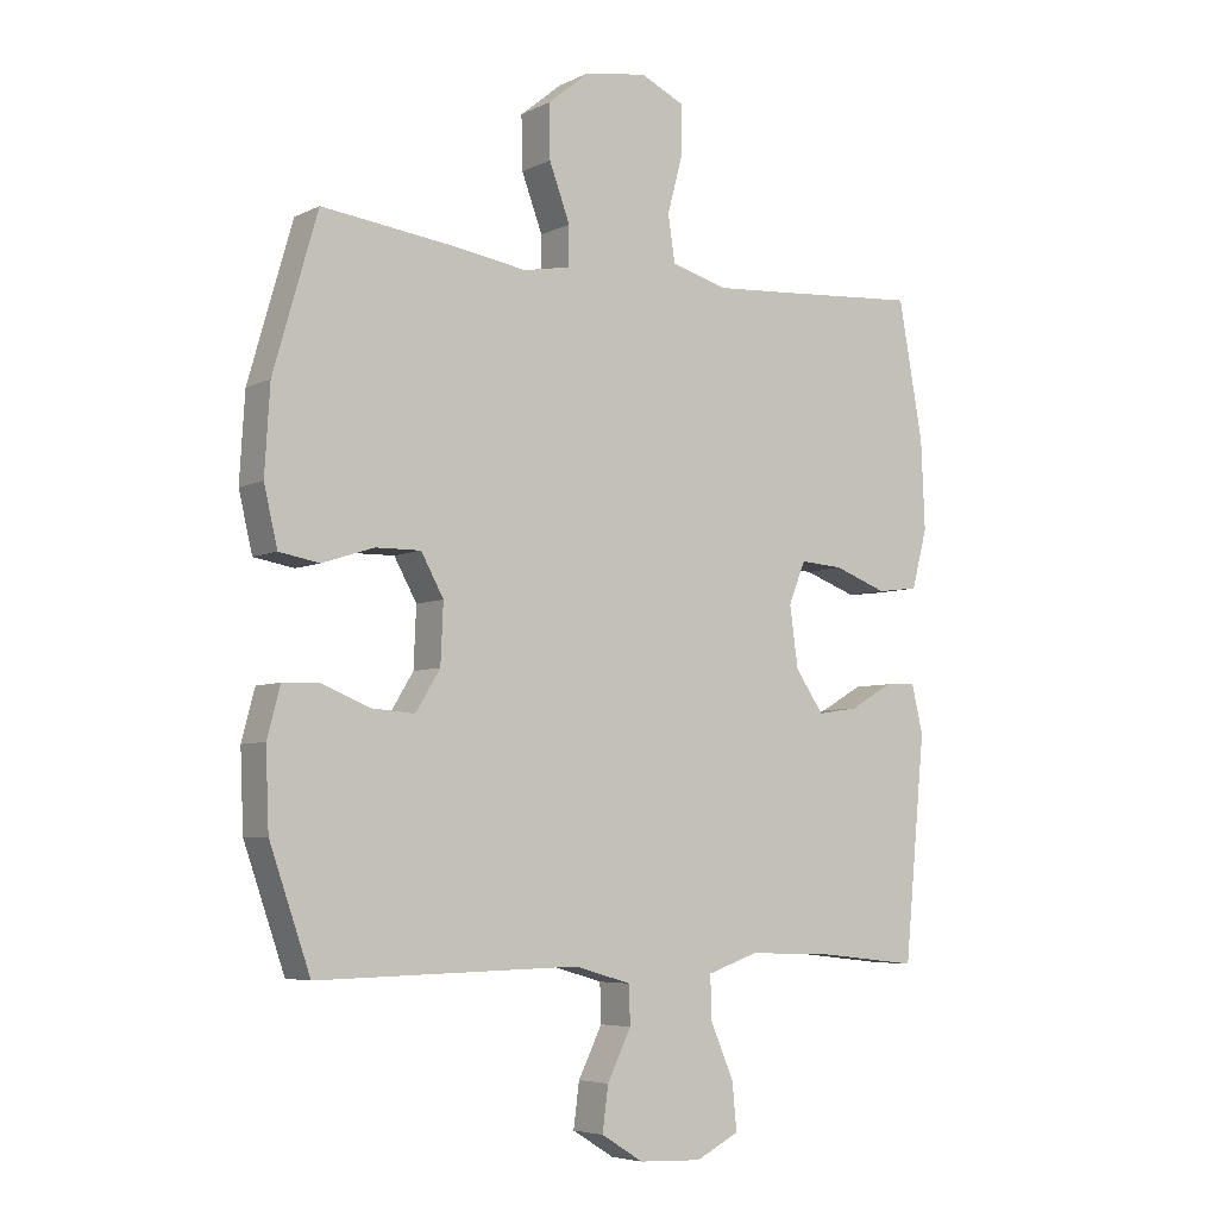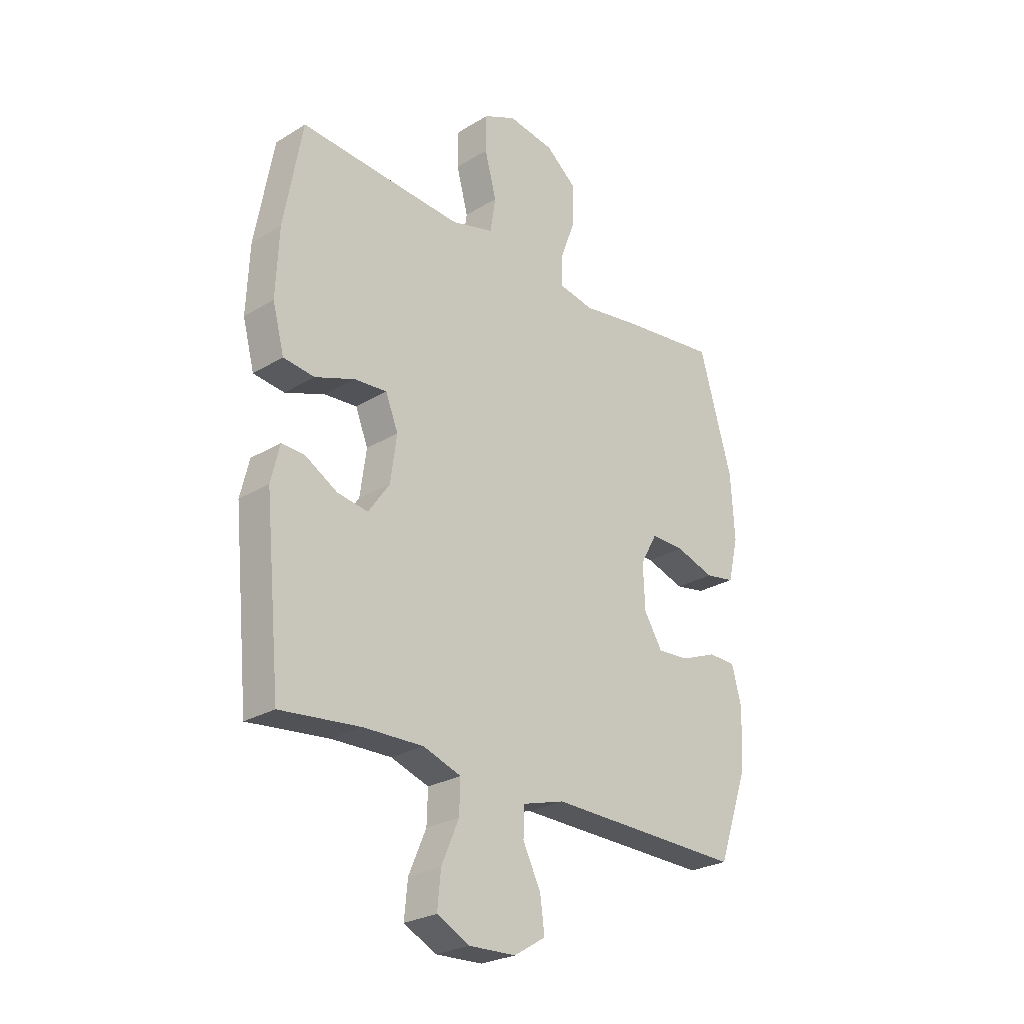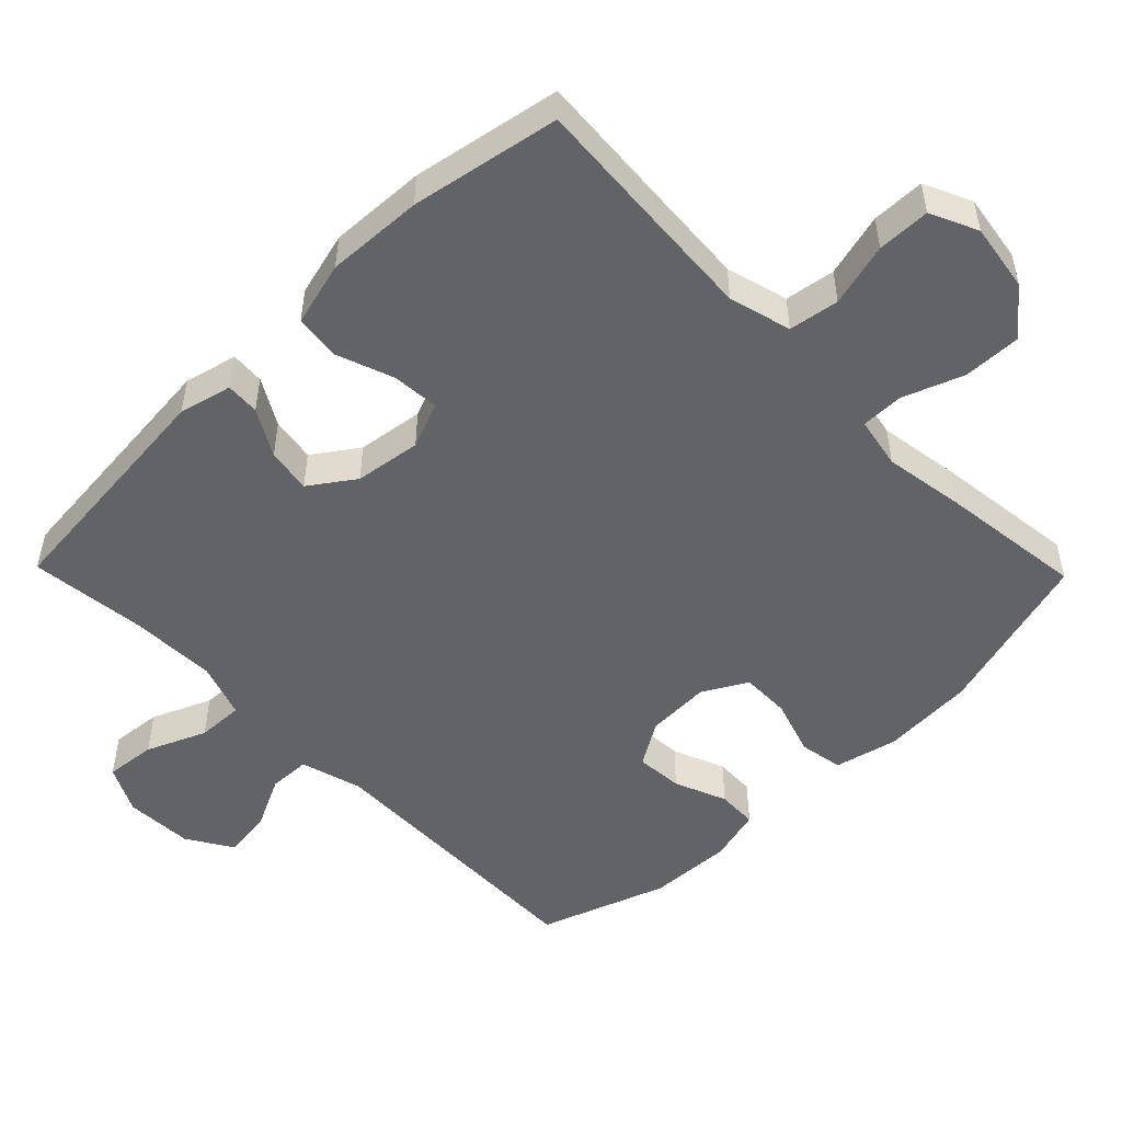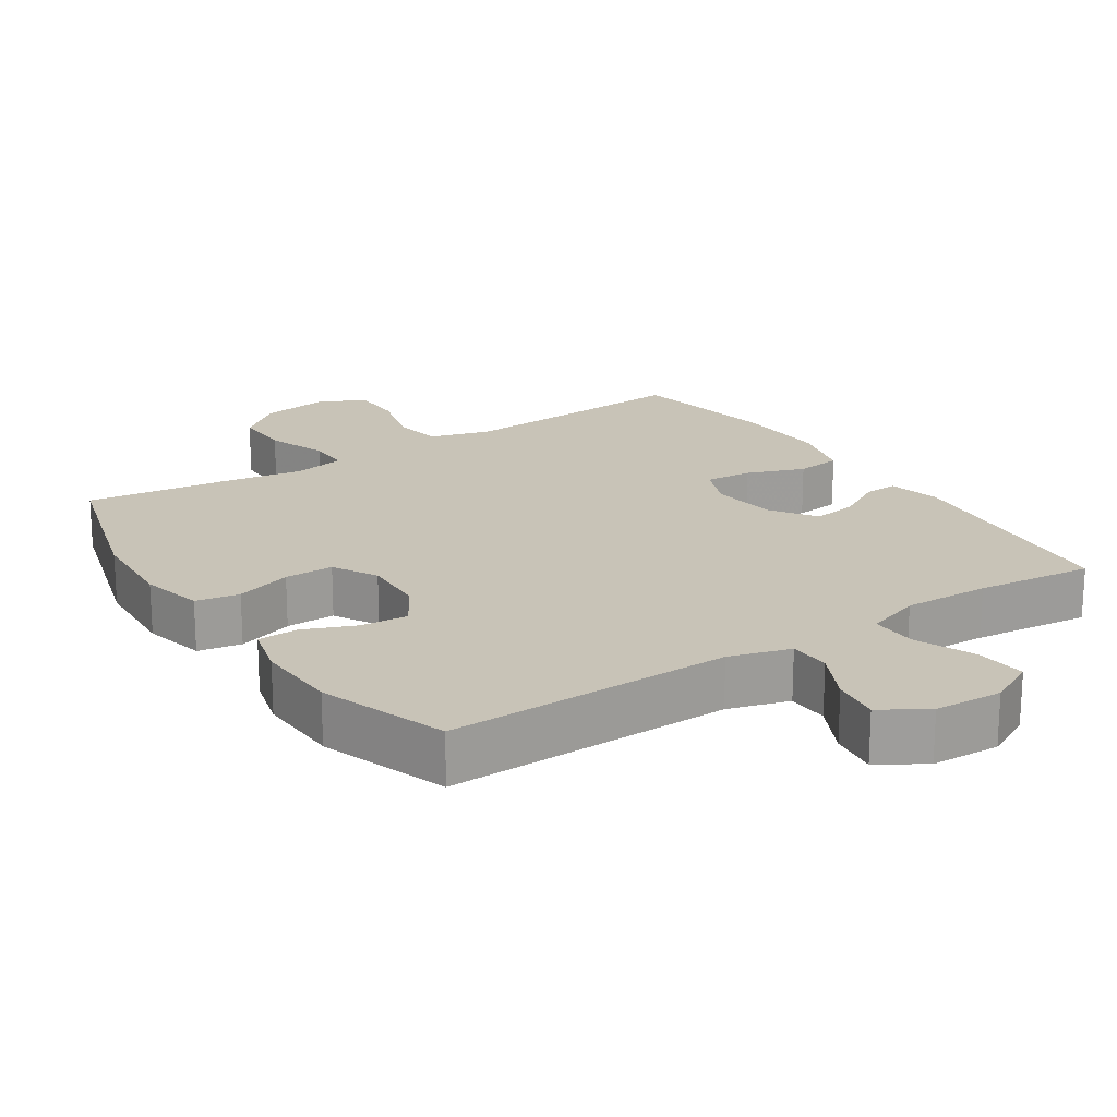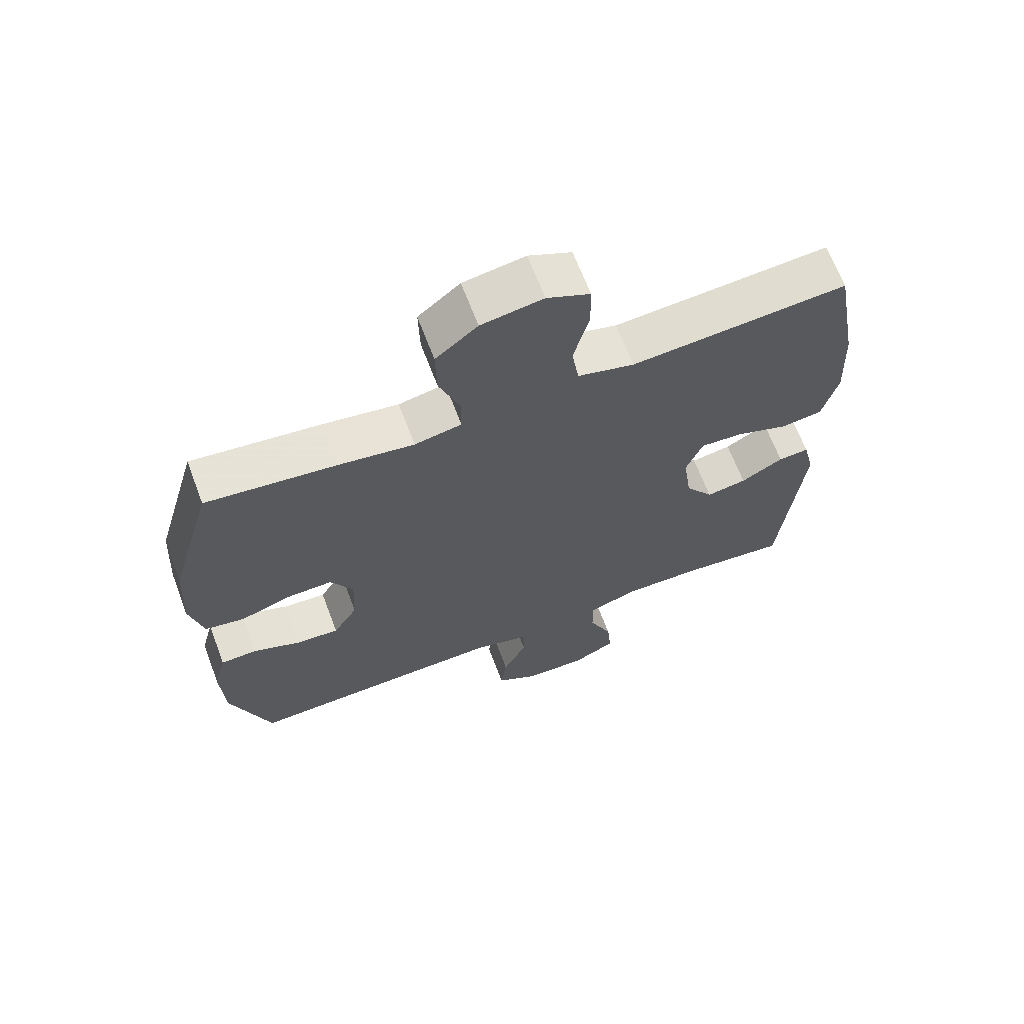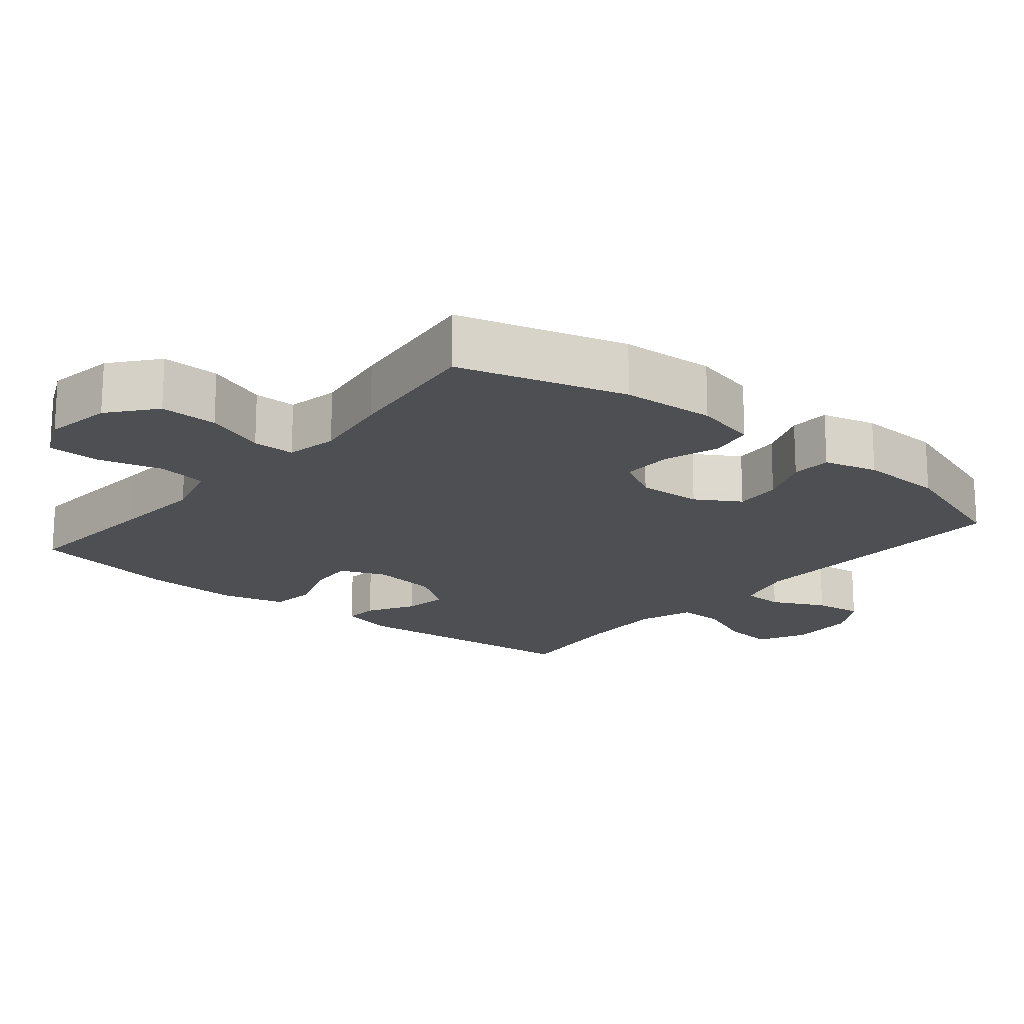
<metadata>
{"format":"obj","ext":"obj","renderer":"f3d","projection":"perspective","resolution":1024,"background":"white","views":[{"elev":-5.6,"azim":145.1,"up":"+Z"},{"elev":-26.1,"azim":-46.2,"up":"+Z"},{"elev":-50.8,"azim":-45.7,"up":"+Y"},{"elev":19.7,"azim":146.8,"up":"+Y"},{"elev":66.4,"azim":159.3,"up":"+Z"},{"elev":-18.1,"azim":50.4,"up":"+Y"}]}
</metadata>
<code>
v -0.5 0.07 0.5
v -0.294 0.07 0.485
v -0.162 0.07 0.476
v -0.074 0.07 0.5
v -0.063 0.07 0.571
v -0.087 0.07 0.661
v -0.086 0.07 0.736
v -0.019 0.07 0.767
v 0.077 0.07 0.752
v 0.142 0.07 0.699
v 0.14 0.07 0.617
v 0.108 0.07 0.531
v 0.108 0.07 0.471
v 0.181 0.07 0.457
v 0.296 0.07 0.475
v 0.5 0.07 0.5
v 0.568 0.07 0.264
v 0.576 0.07 0.132
v 0.555 0.07 0.043
v 0.493 0.07 0.032
v 0.413 0.07 0.058
v 0.343 0.07 0.059
v 0.308 0.07 -0.004
v 0.312 0.07 -0.095
v 0.35 0.07 -0.157
v 0.417 0.07 -0.152
v 0.491 0.07 -0.122
v 0.548 0.07 -0.124
v 0.568 0.07 -0.2
v 0.563 0.07 -0.319
v 0.5 0.07 -0.5
v 0.094 0.07 -0.491
v 0.007 0.07 -0.516
v 0.005 0.07 -0.575
v 0.042 0.07 -0.65
v 0.051 0.07 -0.718
v -0.014 0.07 -0.758
v -0.111 0.07 -0.762
v -0.178 0.07 -0.728
v -0.171 0.07 -0.656
v -0.135 0.07 -0.572
v -0.133 0.07 -0.506
v -0.211 0.07 -0.479
v -0.334 0.07 -0.482
v -0.5 0.07 -0.5
v -0.533 0.07 -0.158
v -0.515 0.07 -0.083
v -0.467 0.07 -0.086
v -0.401 0.07 -0.124
v -0.338 0.07 -0.134
v -0.294 0.07 -0.071
v -0.281 0.07 0.023
v -0.307 0.07 0.088
v -0.374 0.07 0.083
v -0.456 0.07 0.053
v -0.52 0.07 0.061
v -0.544 0.07 0.152
v -0.538 0.07 0.289
v -0.5 0 0.5
v -0.294 0 0.485
v -0.162 0 0.476
v -0.074 0 0.5
v -0.063 0 0.571
v -0.087 0 0.661
v -0.086 0 0.736
v -0.019 0 0.767
v 0.077 0 0.752
v 0.142 0 0.699
v 0.14 0 0.617
v 0.108 0 0.531
v 0.108 0 0.471
v 0.181 0 0.457
v 0.296 0 0.475
v 0.5 0 0.5
v 0.568 0 0.264
v 0.576 0 0.132
v 0.555 0 0.043
v 0.493 0 0.032
v 0.413 0 0.058
v 0.343 0 0.059
v 0.308 0 -0.004
v 0.312 0 -0.095
v 0.35 0 -0.157
v 0.417 0 -0.152
v 0.491 0 -0.122
v 0.548 0 -0.124
v 0.568 0 -0.2
v 0.563 0 -0.319
v 0.5 0 -0.5
v 0.094 0 -0.491
v 0.007 0 -0.516
v 0.005 0 -0.575
v 0.042 0 -0.65
v 0.051 0 -0.718
v -0.014 0 -0.758
v -0.111 0 -0.762
v -0.178 0 -0.728
v -0.171 0 -0.656
v -0.135 0 -0.572
v -0.133 0 -0.506
v -0.211 0 -0.479
v -0.334 0 -0.482
v -0.5 0 -0.5
v -0.533 0 -0.158
v -0.515 0 -0.083
v -0.467 0 -0.086
v -0.401 0 -0.124
v -0.338 0 -0.134
v -0.294 0 -0.071
v -0.281 0 0.023
v -0.307 0 0.088
v -0.374 0 0.083
v -0.456 0 0.053
v -0.52 0 0.061
v -0.544 0 0.152
v -0.538 0 0.289
f 58 1 2
f 57 58 2
f 56 57 2
f 55 56 2
f 54 55 2
f 53 54 2 3
f 52 53 3 4
f 51 52 4
f 47 48 49
f 46 47 49
f 45 46 49
f 44 45 49
f 43 44 49 50
f 42 43 50 51
f 39 40 41
f 38 39 41
f 37 38 41
f 36 37 41
f 35 36 41
f 34 35 41
f 33 34 41 42
f 42 51 4
f 33 42 4
f 32 33 4
f 30 31 32
f 29 30 32
f 28 29 32
f 27 28 32
f 26 27 32
f 19 20 21
f 18 19 21
f 17 18 21
f 16 17 21
f 15 16 21
f 14 15 21
f 13 14 21 22
f 10 11 12
f 9 10 12
f 8 9 12
f 7 8 12
f 6 7 12
f 5 6 12
f 5 12 13
f 13 22 23
f 5 13 23
f 4 5 23
f 25 26 32
f 24 25 32 4
f 4 23 24
f 60 59 116
f 60 116 115
f 60 115 114
f 60 114 113
f 60 113 112
f 61 60 112 111
f 62 61 111 110
f 62 110 109
f 107 106 105
f 107 105 104
f 107 104 103
f 107 103 102
f 108 107 102 101
f 109 108 101 100
f 99 98 97
f 99 97 96
f 99 96 95
f 99 95 94
f 99 94 93
f 99 93 92
f 100 99 92 91
f 62 109 100
f 62 100 91
f 62 91 90
f 90 89 88
f 90 88 87
f 90 87 86
f 90 86 85
f 90 85 84
f 79 78 77
f 79 77 76
f 79 76 75
f 79 75 74
f 79 74 73
f 79 73 72
f 80 79 72 71
f 70 69 68
f 70 68 67
f 70 67 66
f 70 66 65
f 70 65 64
f 70 64 63
f 71 70 63
f 81 80 71
f 81 71 63
f 81 63 62
f 90 84 83
f 62 90 83 82
f 82 81 62
f 1 59 60 2
f 2 60 61 3
f 3 61 62 4
f 4 62 63 5
f 5 63 64 6
f 6 64 65 7
f 7 65 66 8
f 8 66 67 9
f 9 67 68 10
f 10 68 69 11
f 11 69 70 12
f 12 70 71 13
f 13 71 72 14
f 14 72 73 15
f 15 73 74 16
f 16 74 75 17
f 17 75 76 18
f 18 76 77 19
f 19 77 78 20
f 20 78 79 21
f 21 79 80 22
f 22 80 81 23
f 23 81 82 24
f 24 82 83 25
f 25 83 84 26
f 26 84 85 27
f 27 85 86 28
f 28 86 87 29
f 29 87 88 30
f 30 88 89 31
f 31 89 90 32
f 32 90 91 33
f 33 91 92 34
f 34 92 93 35
f 35 93 94 36
f 36 94 95 37
f 37 95 96 38
f 38 96 97 39
f 39 97 98 40
f 40 98 99 41
f 41 99 100 42
f 42 100 101 43
f 43 101 102 44
f 44 102 103 45
f 45 103 104 46
f 46 104 105 47
f 47 105 106 48
f 48 106 107 49
f 49 107 108 50
f 50 108 109 51
f 51 109 110 52
f 52 110 111 53
f 53 111 112 54
f 54 112 113 55
f 55 113 114 56
f 56 114 115 57
f 57 115 116 58
f 58 116 59 1

</code>
